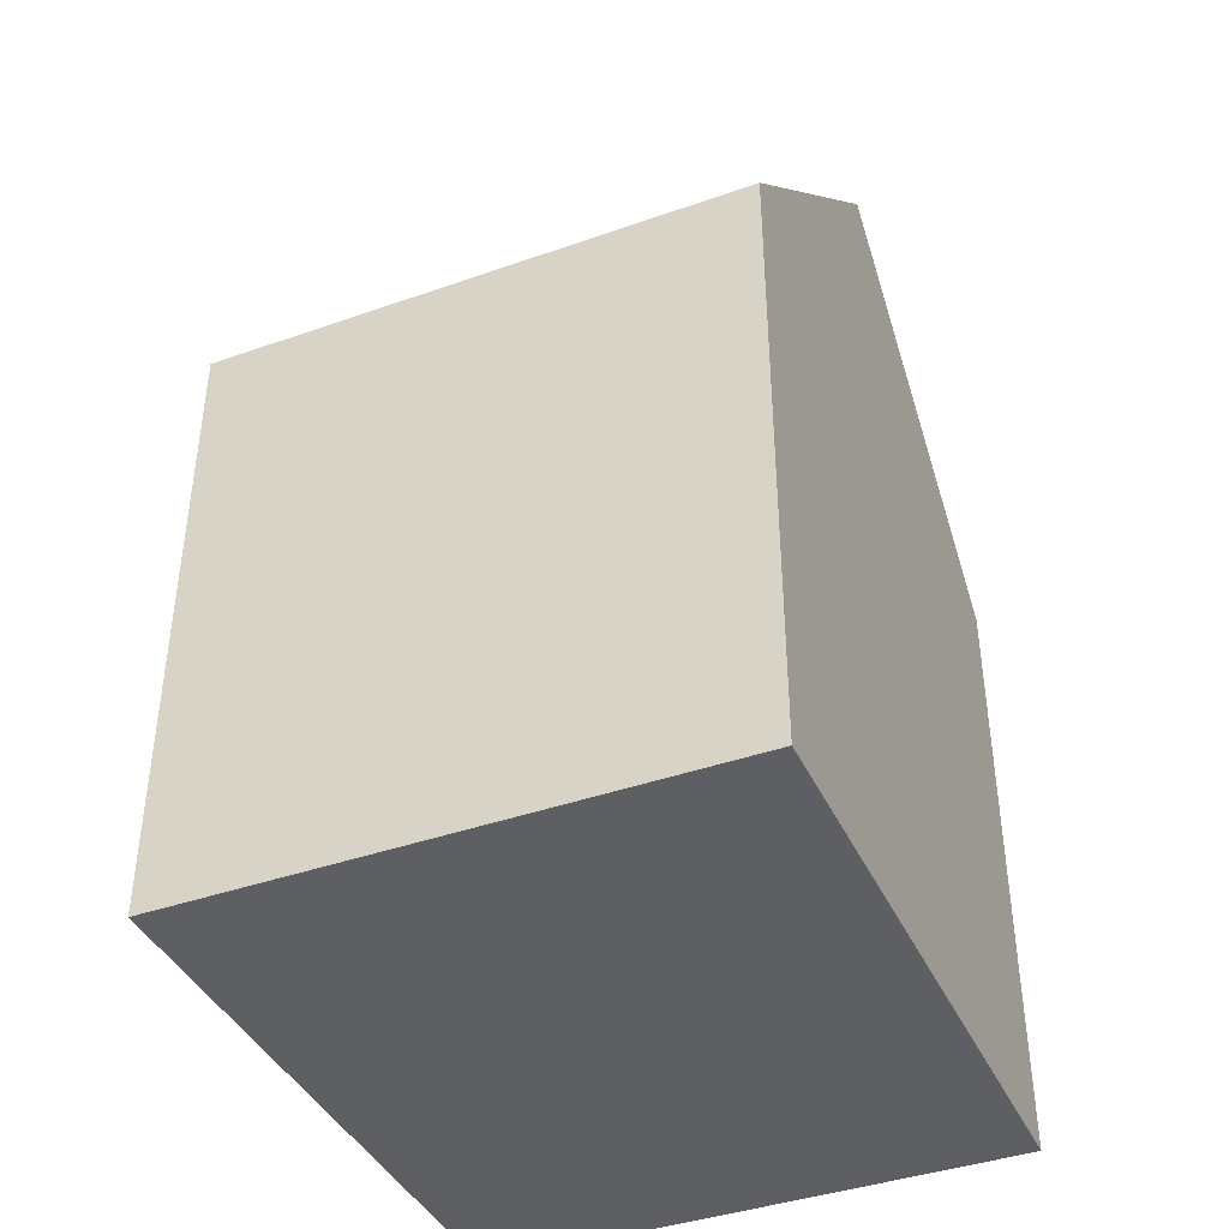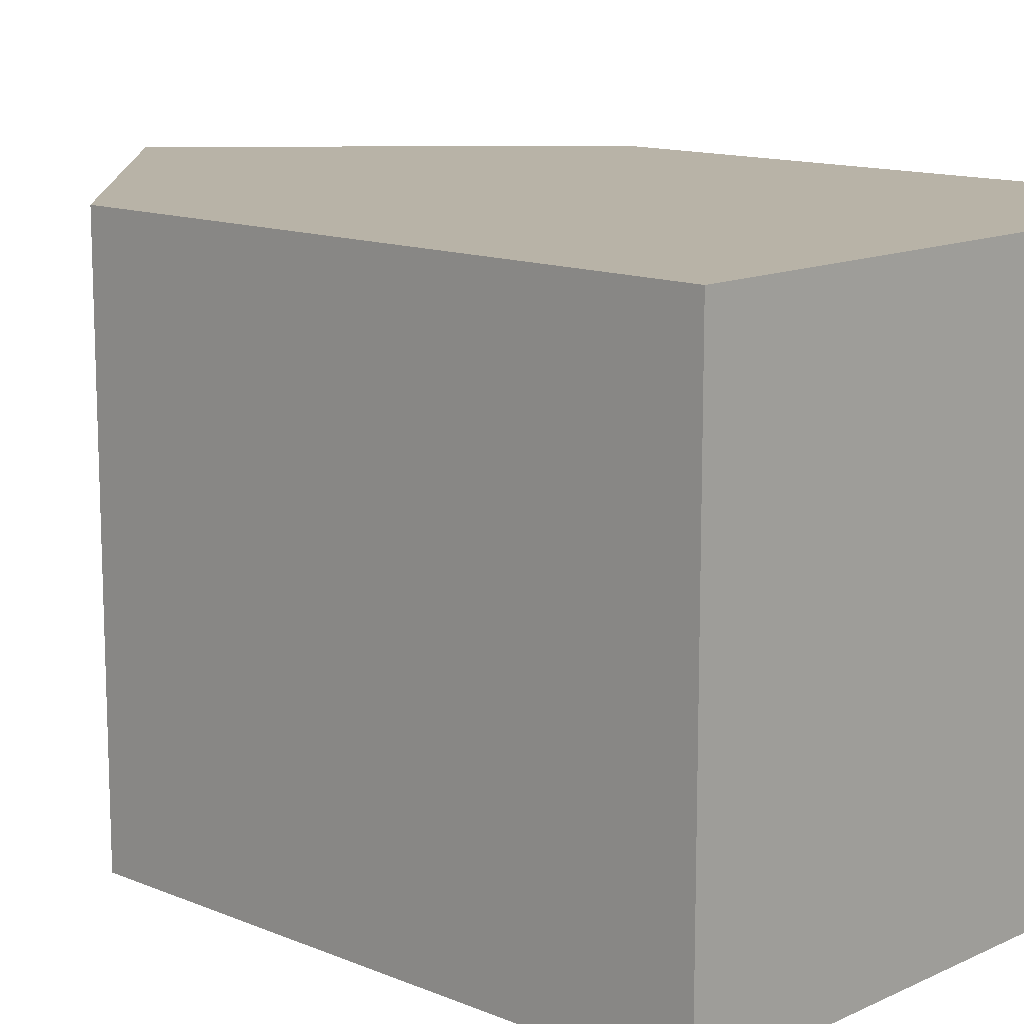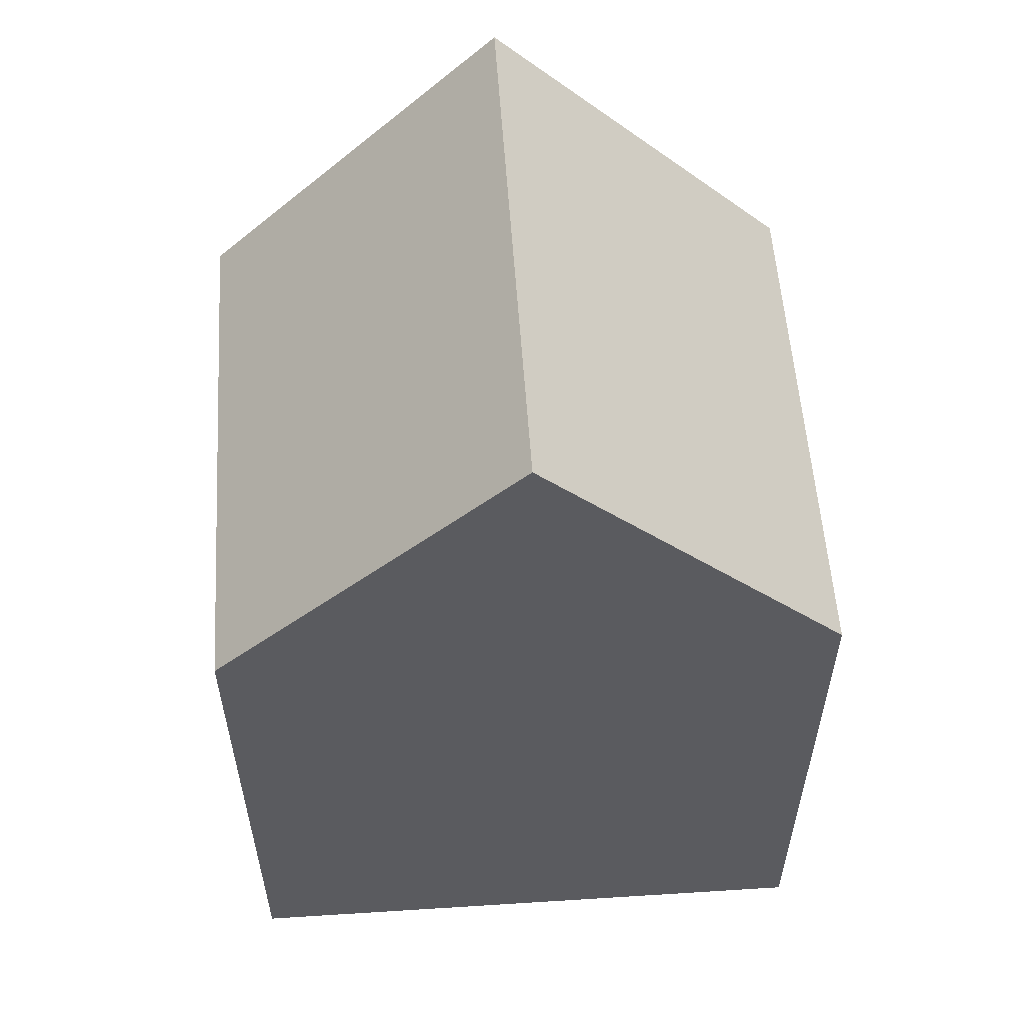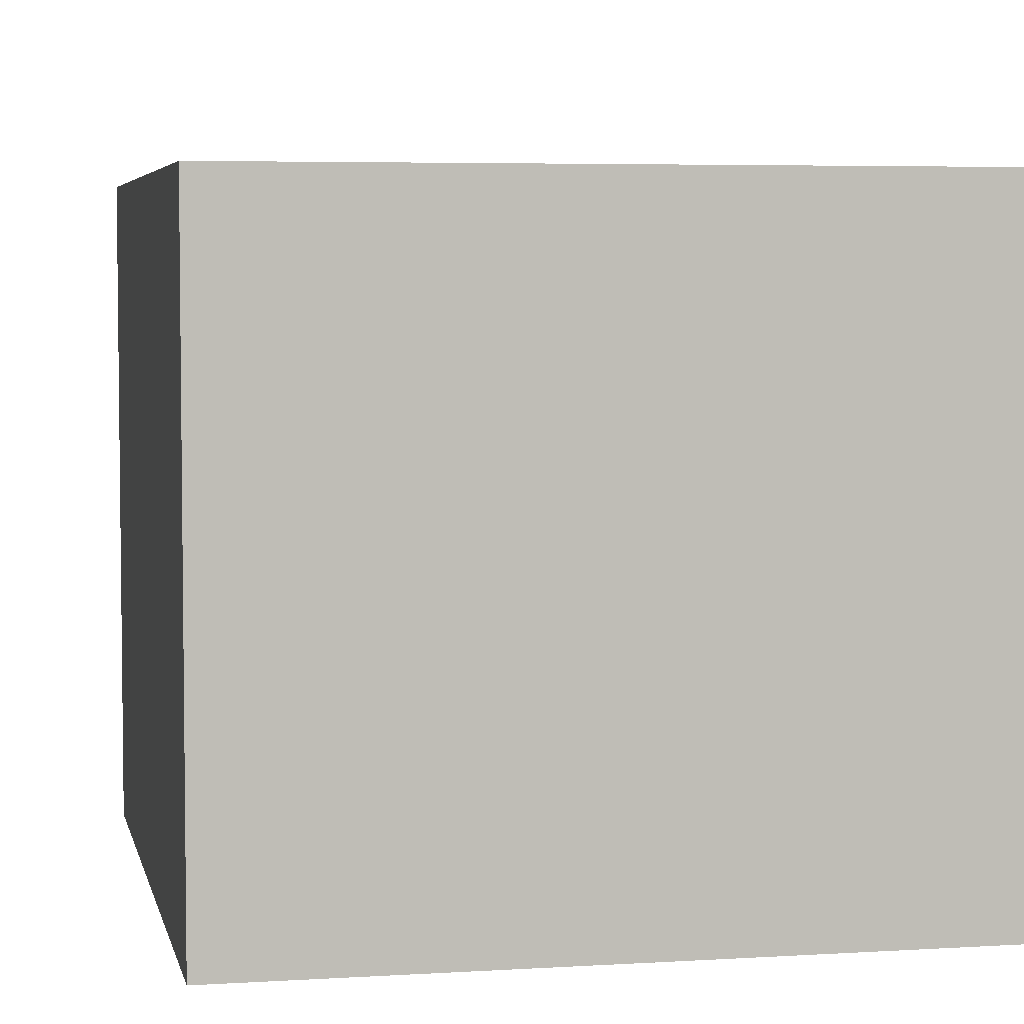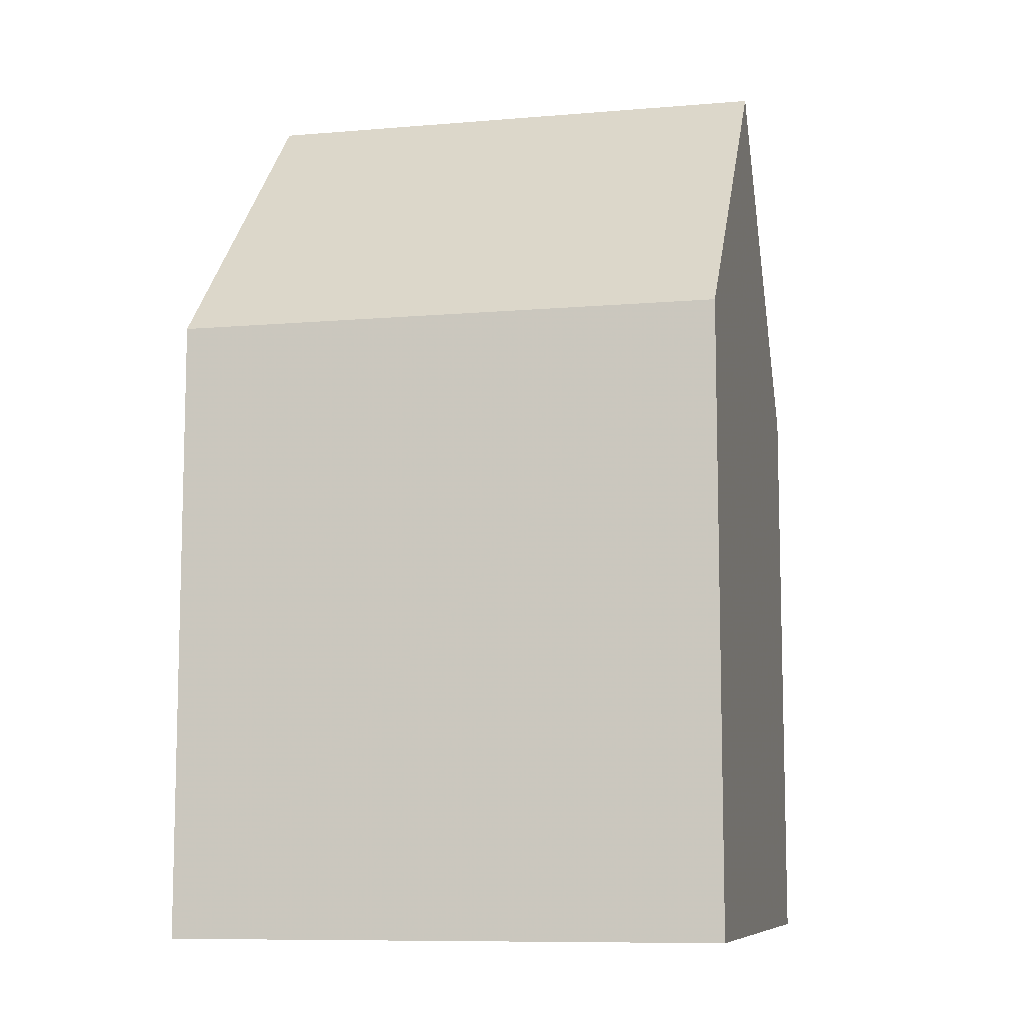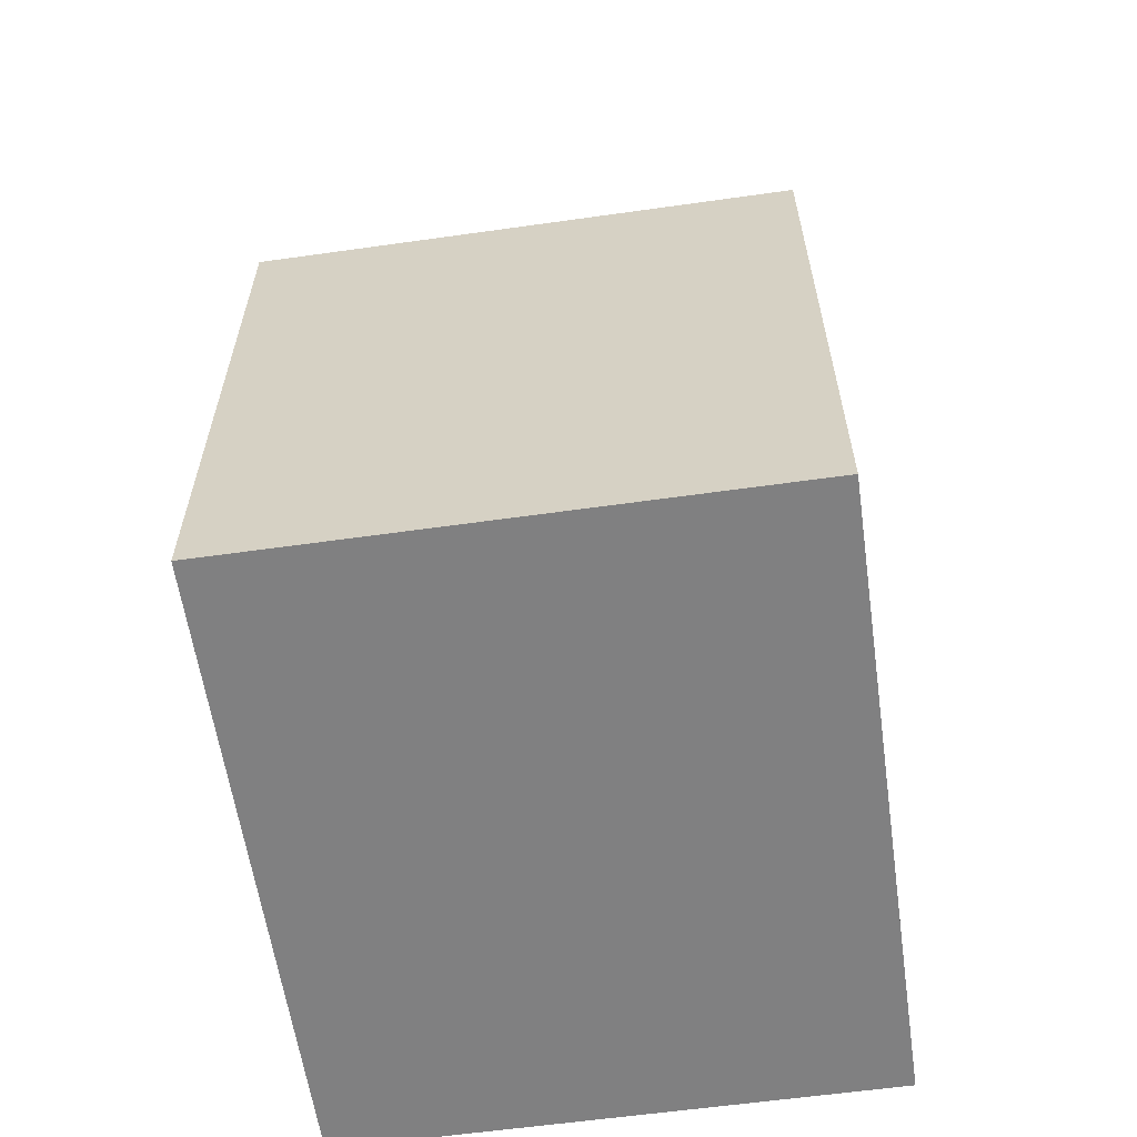
<metadata>
{"format":"obj","ext":"obj","renderer":"f3d","projection":"perspective","resolution":1024,"background":"white","views":[{"elev":-40.8,"azim":113.3,"up":"+Y"},{"elev":12.9,"azim":-46.6,"up":"+Z"},{"elev":56.0,"azim":176.2,"up":"+Y"},{"elev":4.8,"azim":-11.5,"up":"+Z"},{"elev":-9.3,"azim":-77.5,"up":"+Y"},{"elev":-60.2,"azim":-81.8,"up":"+Y"}]}
</metadata>
<code>
v -6.663 0.1137 -0.6098
v -6.696 0.08004 -0.6098
v -6.696 0.01437 -0.6098
v -6.629 0.01437 -0.6098
v -6.629 0.08004 -0.6098
v -6.663 0.1137 -0.668
v -6.696 0.08004 -0.668
v -6.696 0.08004 -0.6098
v -6.696 0.08004 -0.668
v -6.696 0.01437 -0.668
v -6.696 0.01437 -0.6098
v -6.629 0.01437 -0.6098
v -6.696 0.01437 -0.6098
v -6.696 0.01437 -0.668
v -6.629 0.01437 -0.668
v -6.629 0.08004 -0.668
v -6.629 0.08004 -0.6098
v -6.629 0.01437 -0.6098
v -6.629 0.01437 -0.668
v -6.663 0.1137 -0.668
v -6.629 0.08004 -0.668
v -6.629 0.01437 -0.668
v -6.696 0.01437 -0.668
v -6.696 0.08004 -0.668
f 1 2 3
f 1 3 4
f 1 4 5
f 6 7 2
f 1 6 2
f 8 9 10
f 8 10 11
f 12 13 14
f 12 14 15
f 16 17 18
f 16 18 19
f 1 16 6
f 16 1 5
f 20 21 22
f 20 22 23
f 20 23 24

</code>
